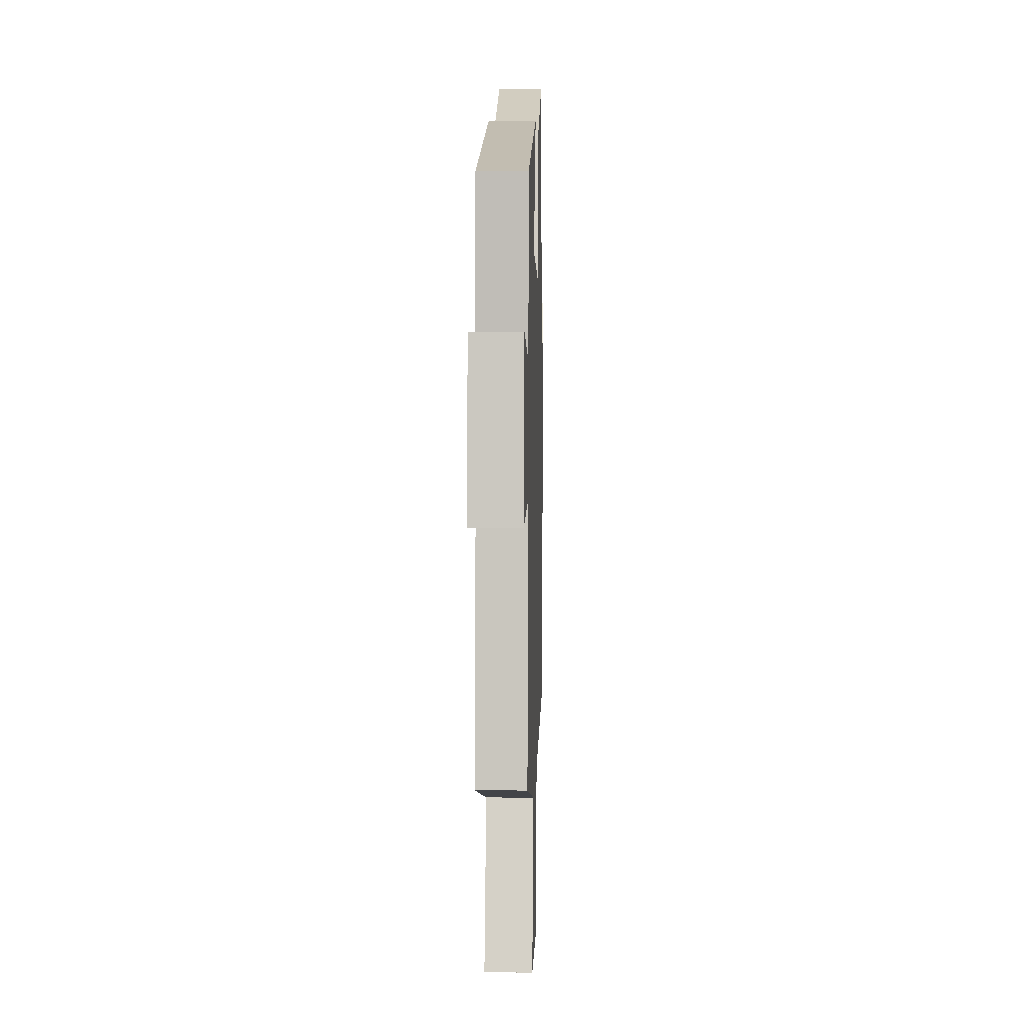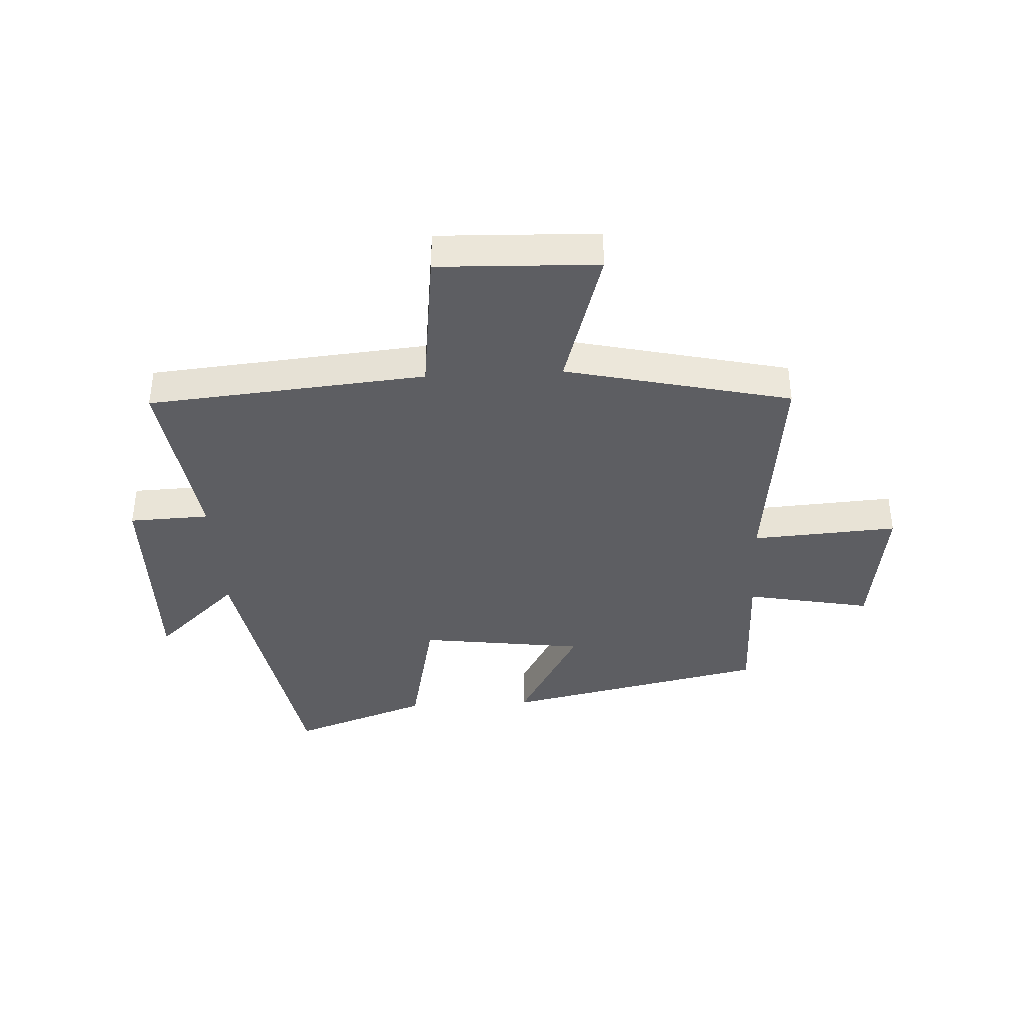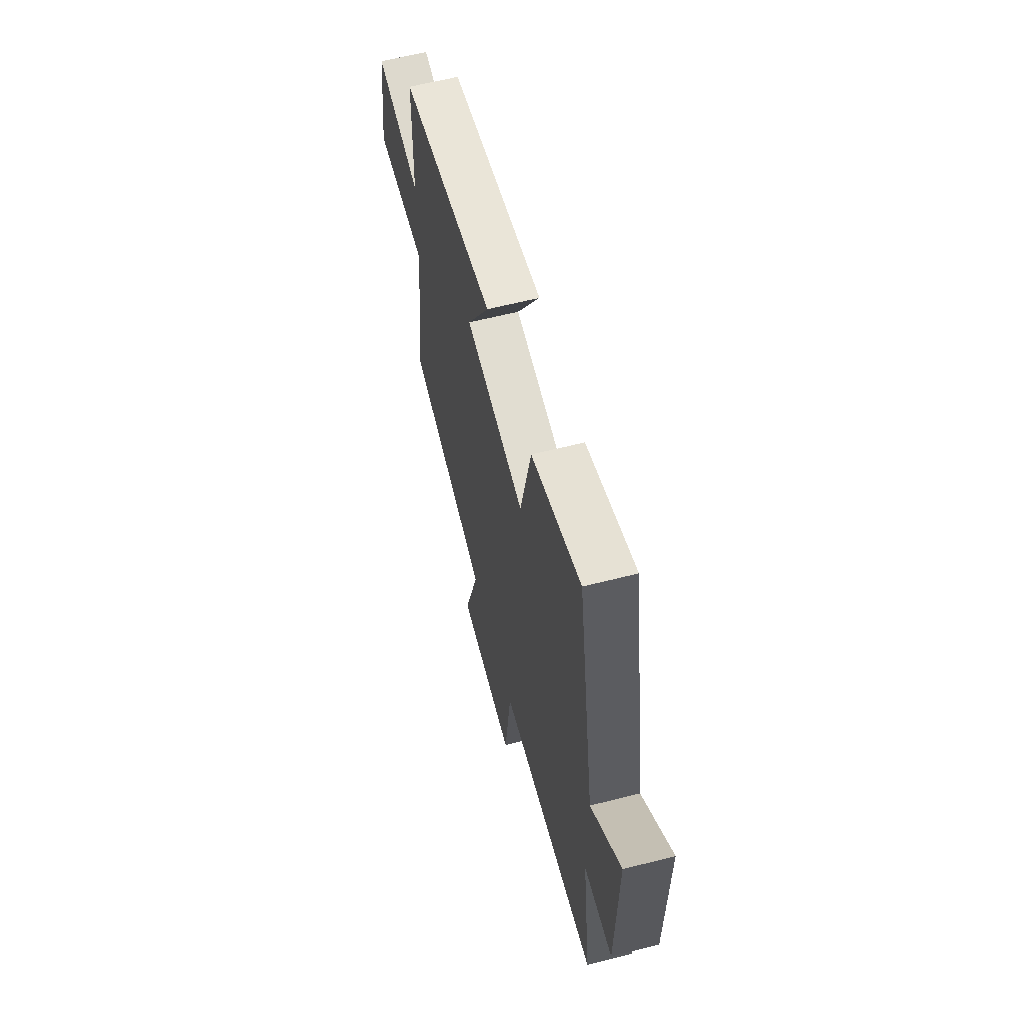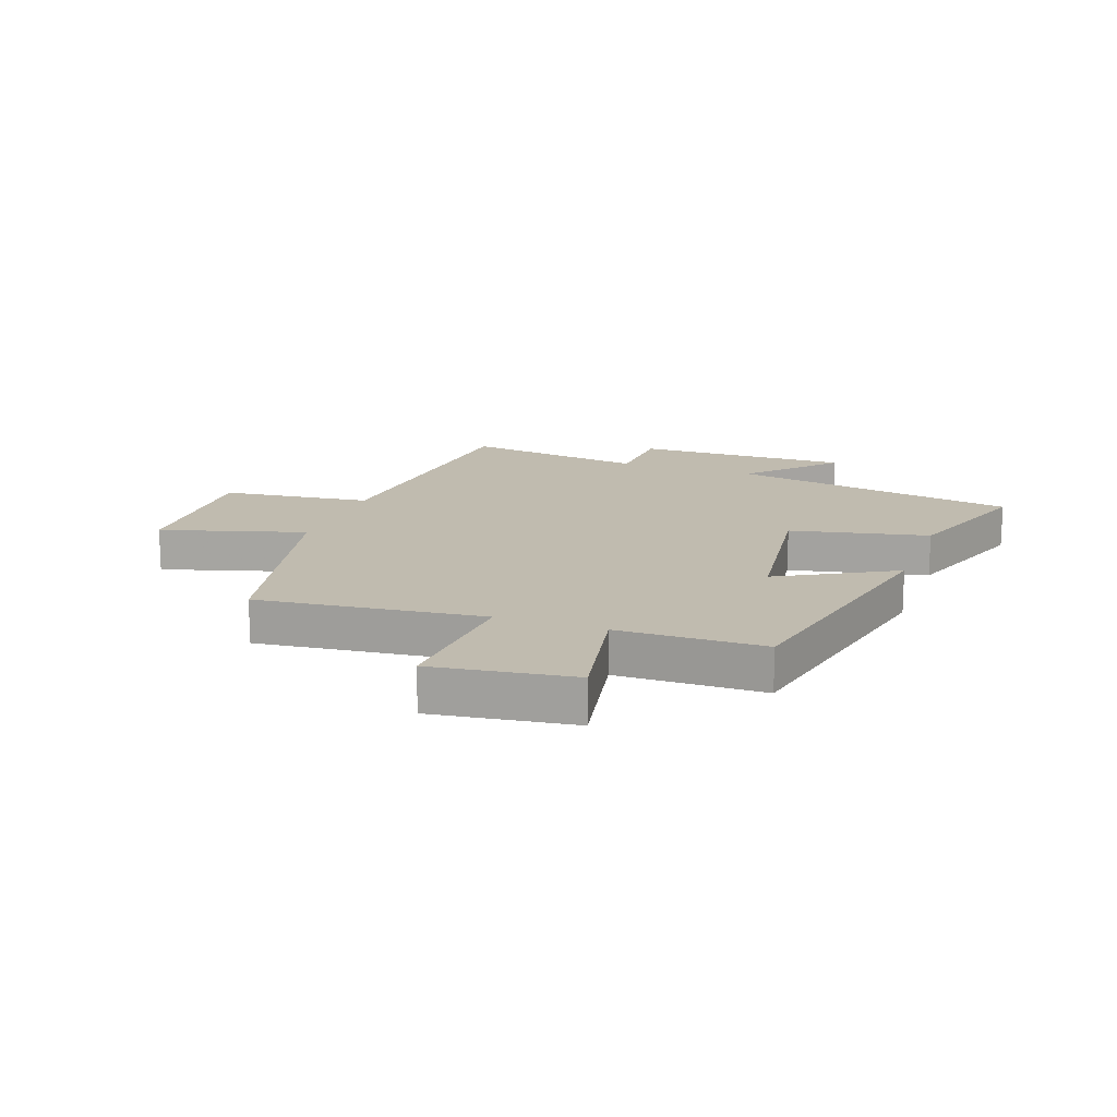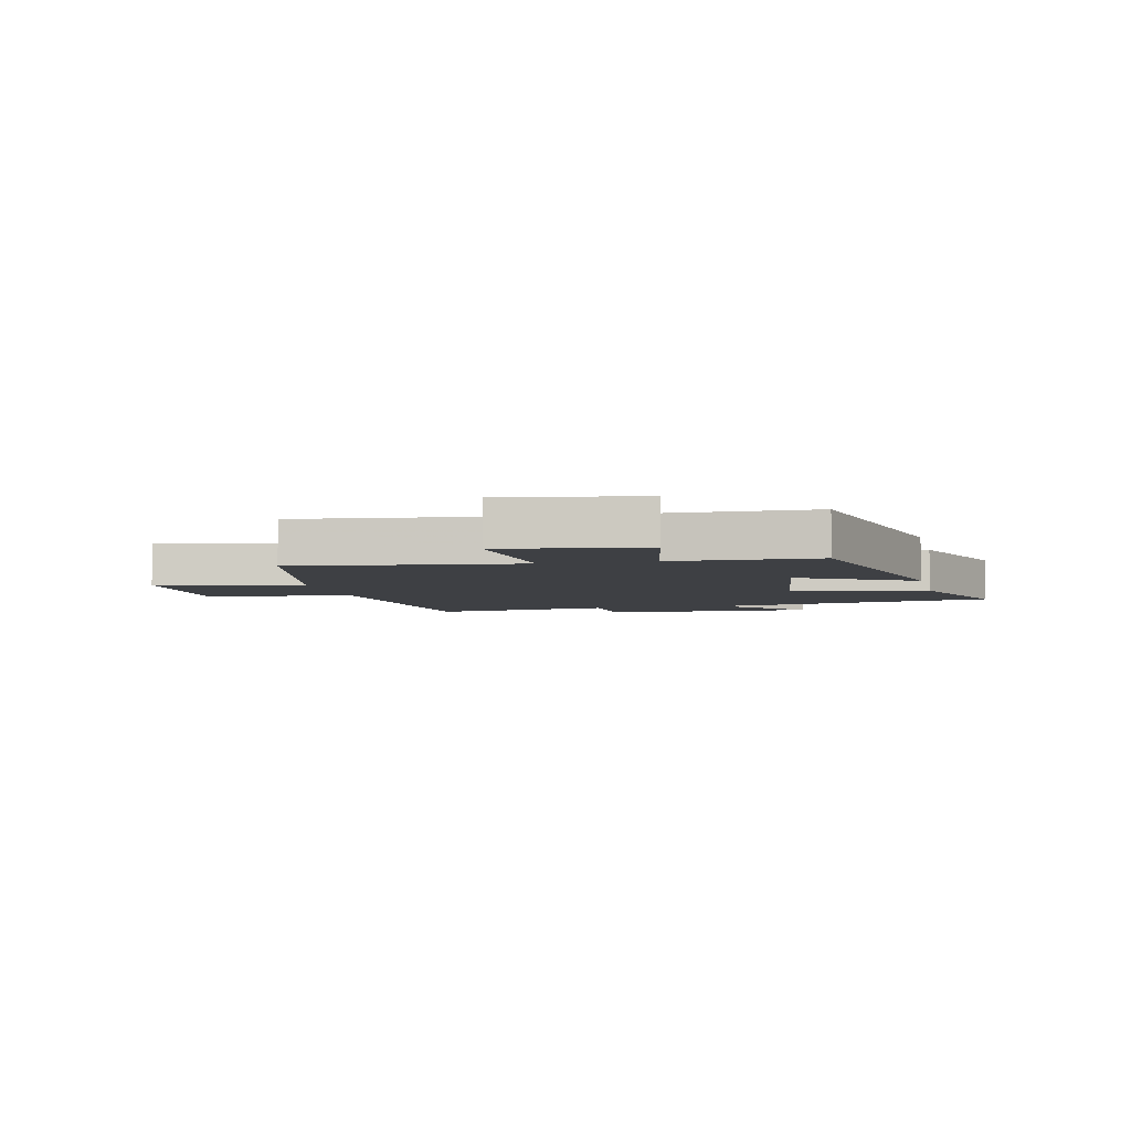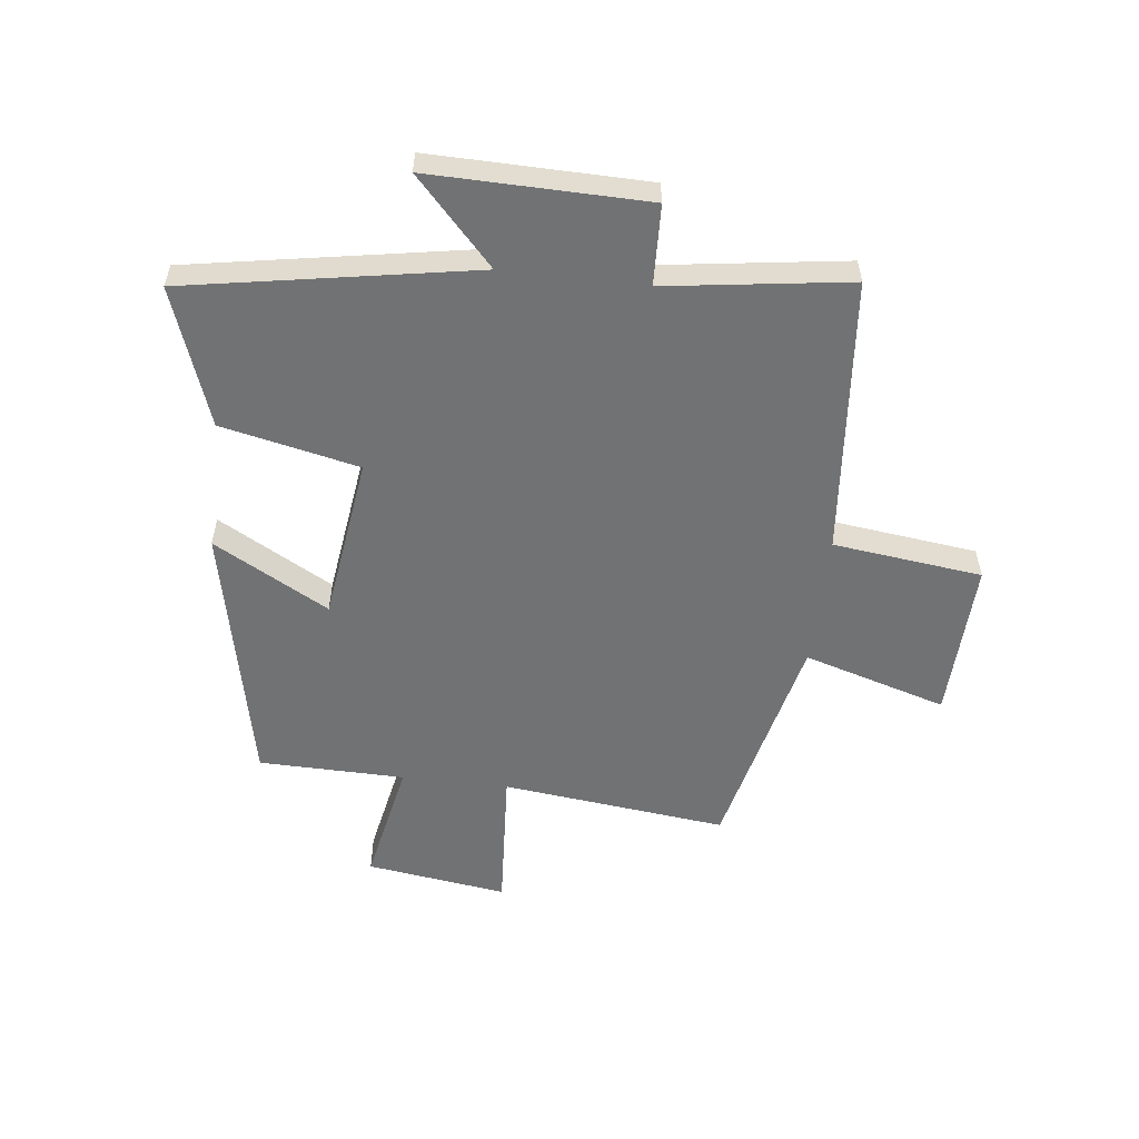
<metadata>
{"format":"obj","ext":"obj","renderer":"f3d","projection":"perspective","resolution":1024,"background":"white","views":[{"elev":5.1,"azim":-88.3,"up":"+Z"},{"elev":-38.5,"azim":-176.9,"up":"+Y"},{"elev":61.7,"azim":75.5,"up":"+Z"},{"elev":15.9,"azim":-70.1,"up":"+Y"},{"elev":-4.8,"azim":-77.2,"up":"+Y"},{"elev":-55.4,"azim":83.3,"up":"+Y"}]}
</metadata>
<code>
v 0.544 0.07 -0.458
v 0.07 0.07 -0.5
v 0.039 0.07 -0.754
v -0.233 0.07 -0.744
v -0.16 0.07 -0.5
v -0.544 0.07 -0.411
v -0.5 0.07 -0.027
v -0.748 0.07 -0.043
v -0.714 0.07 0.197
v -0.5 0.07 0.155
v -0.496 0.07 0.404
v -0.045 0.07 0.5
v -0.154 0.07 0.304
v 0.128 0.07 0.266
v 0.179 0.07 0.5
v 0.414 0.07 0.584
v 0.5 0.07 0.094
v 0.643 0.07 0.227
v 0.637 0.07 -0.141
v 0.5 0.07 -0.146
v 0.544 0 -0.458
v 0.07 0 -0.5
v 0.039 0 -0.754
v -0.233 0 -0.744
v -0.16 0 -0.5
v -0.544 0 -0.411
v -0.5 0 -0.027
v -0.748 0 -0.043
v -0.714 0 0.197
v -0.5 0 0.155
v -0.496 0 0.404
v -0.045 0 0.5
v -0.154 0 0.304
v 0.128 0 0.266
v 0.179 0 0.5
v 0.414 0 0.584
v 0.5 0 0.094
v 0.643 0 0.227
v 0.637 0 -0.141
v 0.5 0 -0.146
f 17 18 19 20
f 15 16 17 20
f 14 15 20 1
f 13 14 1 2
f 10 11 12 13
f 10 13 2 3
f 7 8 9 10
f 7 10 3
f 5 6 7
f 5 7 3
f 3 4 5
f 40 39 38 37
f 40 37 36 35
f 21 40 35 34
f 22 21 34 33
f 33 32 31 30
f 23 22 33 30
f 30 29 28 27
f 23 30 27
f 27 26 25
f 23 27 25
f 25 24 23
f 1 21 22 2
f 2 22 23 3
f 3 23 24 4
f 4 24 25 5
f 5 25 26 6
f 6 26 27 7
f 7 27 28 8
f 8 28 29 9
f 9 29 30 10
f 10 30 31 11
f 11 31 32 12
f 12 32 33 13
f 13 33 34 14
f 14 34 35 15
f 15 35 36 16
f 16 36 37 17
f 17 37 38 18
f 18 38 39 19
f 19 39 40 20
f 20 40 21 1

</code>
